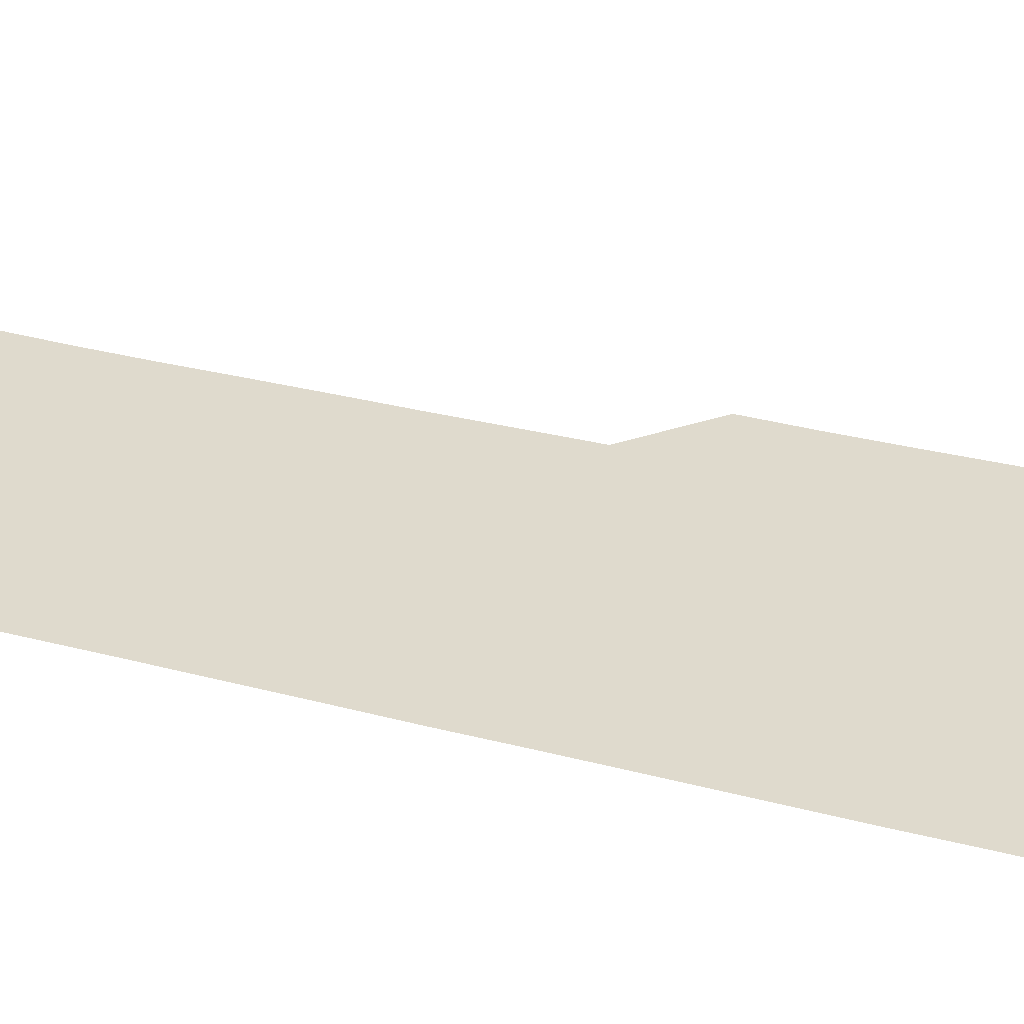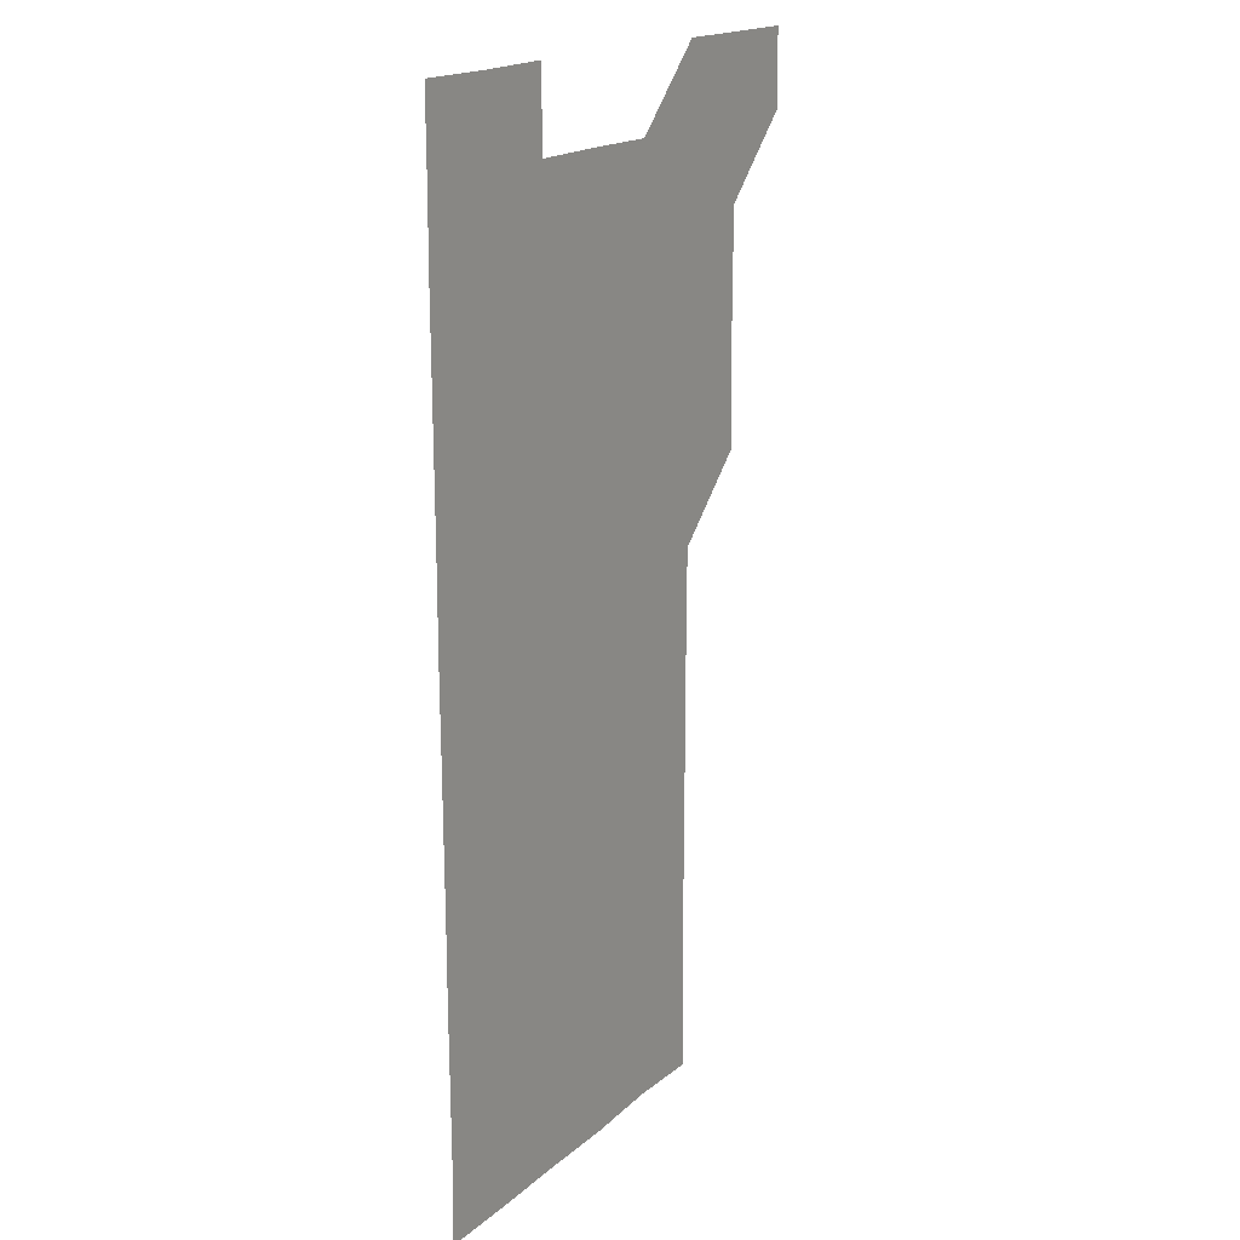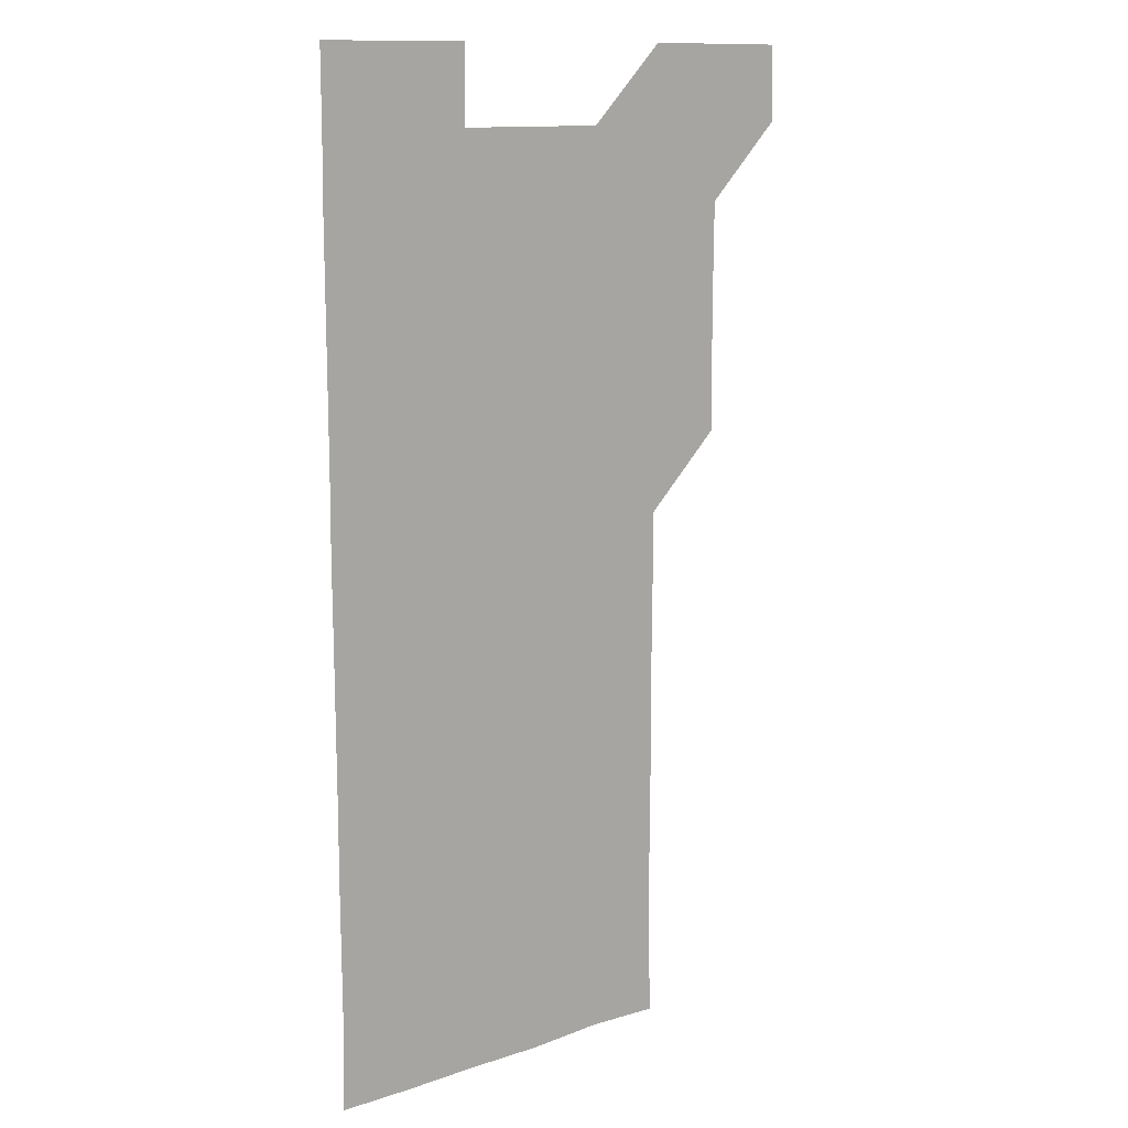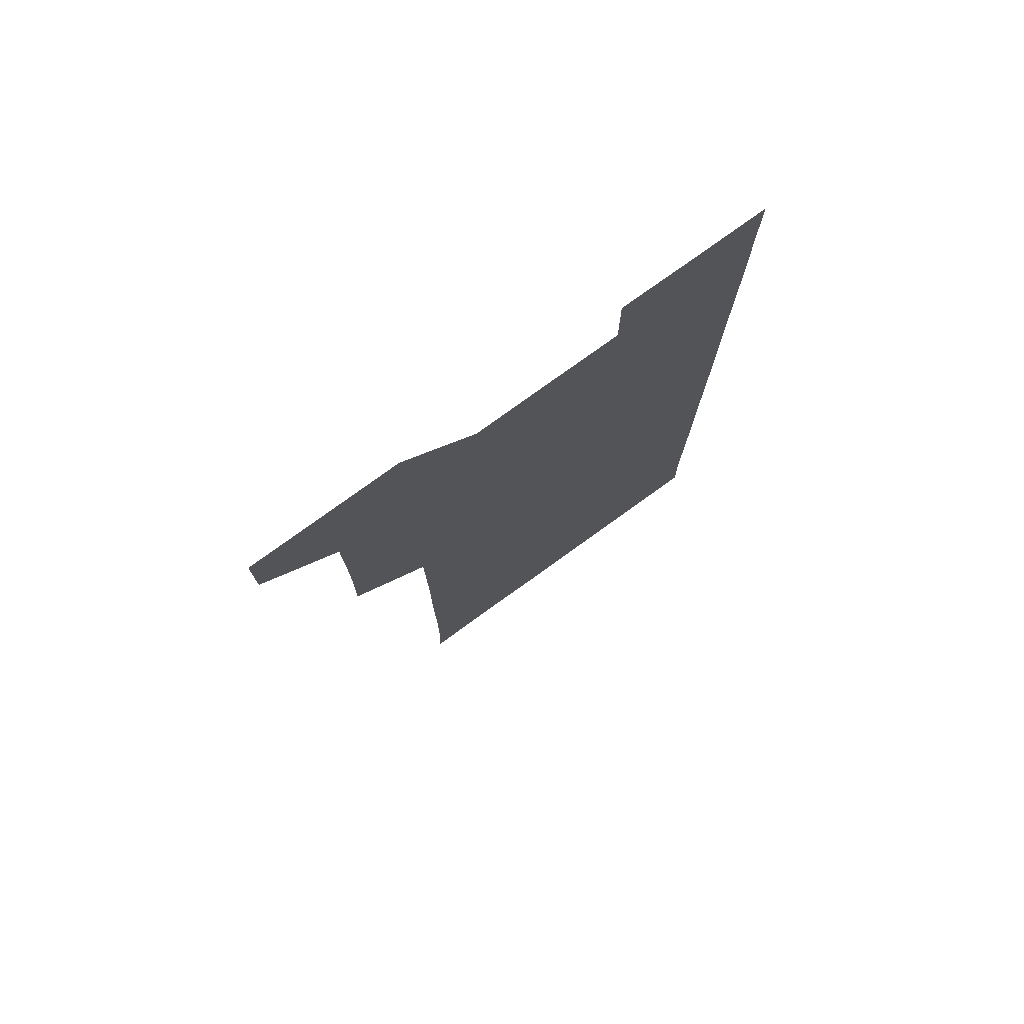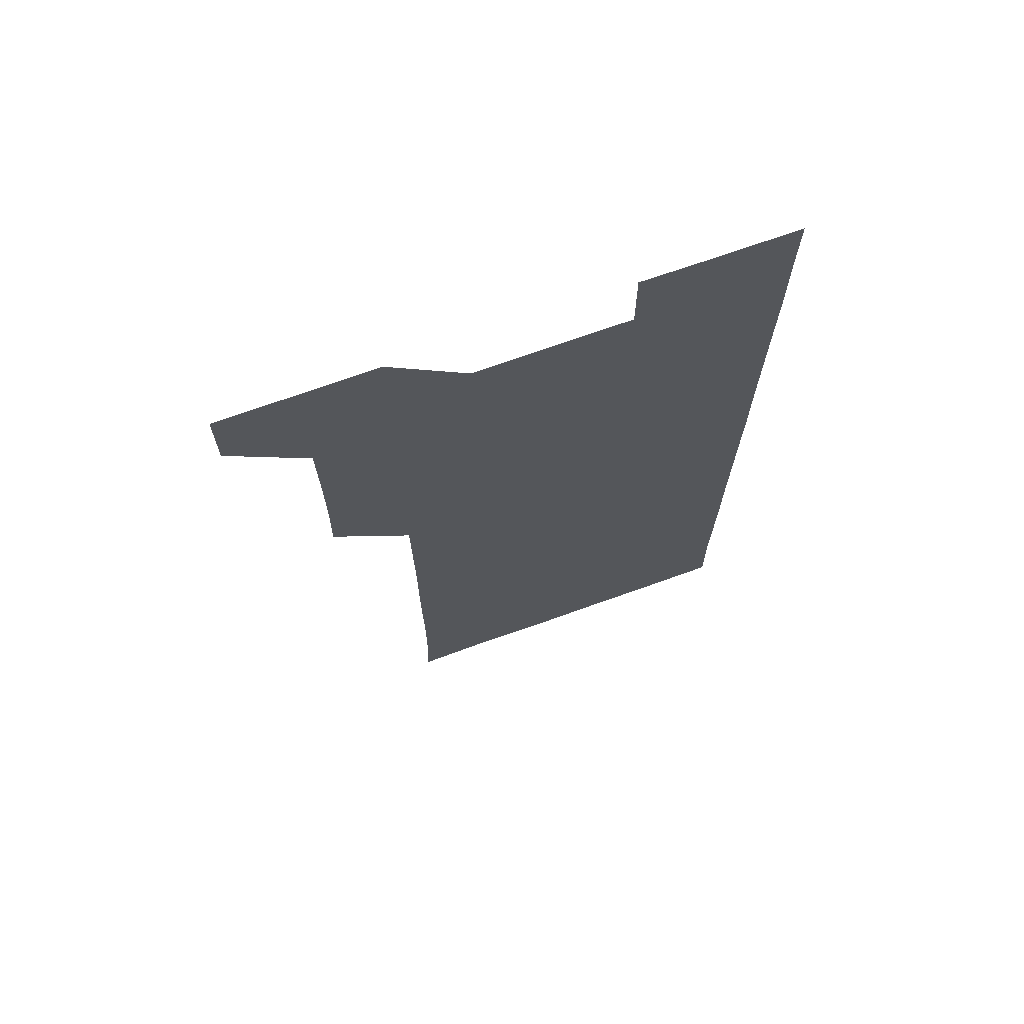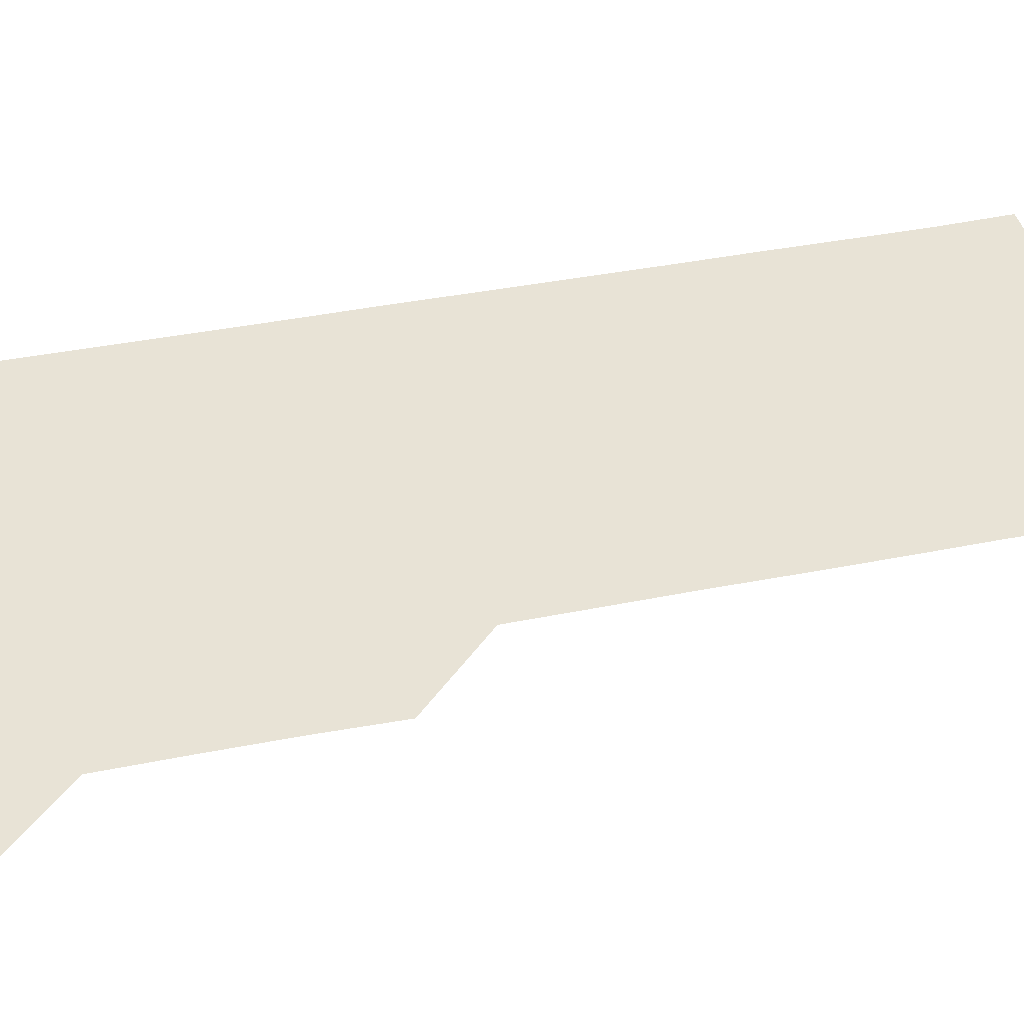
<metadata>
{"format":"obj","ext":"obj","renderer":"f3d","projection":"perspective","resolution":1024,"background":"white","views":[{"elev":32.8,"azim":109.9,"up":"+Z"},{"elev":18.5,"azim":122.7,"up":"+Y"},{"elev":12.4,"azim":141.6,"up":"+Y"},{"elev":77.6,"azim":-35.8,"up":"+Y"},{"elev":71.4,"azim":-19.7,"up":"+Y"},{"elev":41.7,"azim":-103.4,"up":"+Z"}]}
</metadata>
<code>
v 480.8 541.1 0
v 481.1 570.9 0
v 510.4 420.6 0
v 511 450.5 0
v 510.9 480.8 0
v 510.7 511 0
v 511.5 540.8 0
v 511 571 0
v 540.5 180.5 0
v 541.3 209.6 0
v 541.6 239.9 0
v 541.3 270.3 0
v 541.2 300.3 0
v 541.3 330.5 0
v 541 360.5 0
v 540.8 390.7 0
v 541.3 421.2 0
v 541.1 451.1 0
v 541.1 481 0
v 541.6 511 0
v 541.1 540.9 0
v 540.7 571.2 0
v 570.4 181.6 0
v 571.8 211.6 0
v 571.4 241.5 0
v 571.3 271.4 0
v 571 300.9 0
v 571.2 331.3 0
v 571.3 361.4 0
v 571.3 391.3 0
v 571.1 421.1 0
v 571.3 451.2 0
v 571.1 481.1 0
v 571.1 511 0
v 570.9 540.8 0
v 600.4 180.2 0
v 601.2 212.2 0
v 601.2 241.6 0
v 601.1 271.2 0
v 601.2 301.6 0
v 601.1 331.3 0
v 601.1 361.3 0
v 601.1 391.2 0
v 601.1 421.3 0
v 601.1 451.2 0
v 601.1 481.1 0
v 601.1 510.9 0
v 601 541 0
v 631.1 180.6 0
v 631 211.7 0
v 630.9 241.4 0
v 631 271.6 0
v 631 301.1 0
v 630.9 331.5 0
v 631 361.3 0
v 631 391.2 0
v 631 421.2 0
v 631 451.1 0
v 631 481.1 0
v 631 511 0
v 631.2 540.9 0
v 630.9 571.3 0
v 661.4 180.3 0
v 660.5 211.8 0
v 661 241 0
v 660.6 271.5 0
v 660.7 301.5 0
v 660.8 331.3 0
v 660.7 361.4 0
v 660.7 391.3 0
v 660.8 421.2 0
v 660.8 451.1 0
v 660.8 481.1 0
v 660.7 511.1 0
v 661 540.8 0
v 660.9 570.8 0
v 691.1 180.6 0
v 690.4 210.4 0
v 690.6 240.5 0
v 690.8 270.3 0
v 690.7 300.4 0
v 690.8 330.5 0
v 690.9 360.6 0
v 691.1 390.5 0
v 691 420.7 0
v 691 450.8 0
v 691.1 480.8 0
v 691.2 510.9 0
v 690.9 541 0
v 691 571 0
f 6 7 1
f 1 7 2
f 7 8 2
f 16 17 3
f 3 17 4
f 17 18 4
f 4 18 5
f 18 19 5
f 5 19 6
f 19 20 6
f 6 20 7
f 20 21 7
f 7 21 8
f 21 22 8
f 9 23 10
f 23 24 10
f 10 24 11
f 24 25 11
f 11 25 12
f 25 26 12
f 12 26 13
f 26 27 13
f 13 27 14
f 27 28 14
f 14 28 15
f 28 29 15
f 15 29 16
f 29 30 16
f 16 30 17
f 30 31 17
f 17 31 18
f 31 32 18
f 18 32 19
f 32 33 19
f 19 33 20
f 33 34 20
f 20 34 21
f 34 35 21
f 21 35 22
f 23 36 24
f 36 37 24
f 24 37 25
f 37 38 25
f 25 38 26
f 38 39 26
f 26 39 27
f 39 40 27
f 27 40 28
f 40 41 28
f 28 41 29
f 41 42 29
f 29 42 30
f 42 43 30
f 30 43 31
f 43 44 31
f 31 44 32
f 44 45 32
f 32 45 33
f 45 46 33
f 33 46 34
f 46 47 34
f 34 47 35
f 47 48 35
f 36 49 37
f 49 50 37
f 37 50 38
f 50 51 38
f 38 51 39
f 51 52 39
f 39 52 40
f 52 53 40
f 40 53 41
f 53 54 41
f 41 54 42
f 54 55 42
f 42 55 43
f 55 56 43
f 43 56 44
f 56 57 44
f 44 57 45
f 57 58 45
f 45 58 46
f 58 59 46
f 46 59 47
f 59 60 47
f 47 60 48
f 60 61 48
f 49 63 50
f 63 64 50
f 50 64 51
f 64 65 51
f 51 65 52
f 65 66 52
f 52 66 53
f 66 67 53
f 53 67 54
f 67 68 54
f 54 68 55
f 68 69 55
f 55 69 56
f 69 70 56
f 56 70 57
f 70 71 57
f 57 71 58
f 71 72 58
f 58 72 59
f 72 73 59
f 59 73 60
f 73 74 60
f 60 74 61
f 74 75 61
f 61 75 62
f 75 76 62
f 63 77 64
f 77 78 64
f 64 78 65
f 78 79 65
f 65 79 66
f 79 80 66
f 66 80 67
f 80 81 67
f 67 81 68
f 81 82 68
f 68 82 69
f 82 83 69
f 69 83 70
f 83 84 70
f 70 84 71
f 84 85 71
f 71 85 72
f 85 86 72
f 72 86 73
f 86 87 73
f 73 87 74
f 87 88 74
f 74 88 75
f 88 89 75
f 75 89 76
f 89 90 76

</code>
